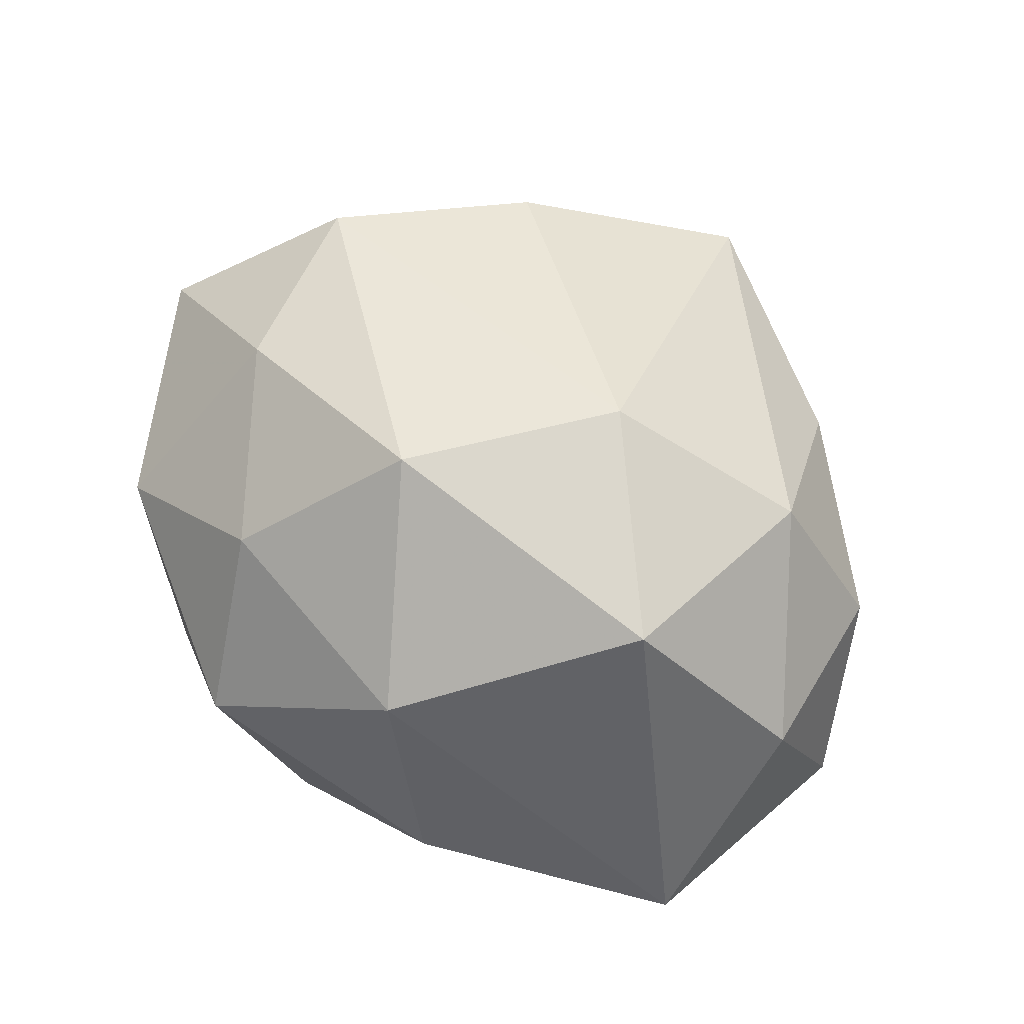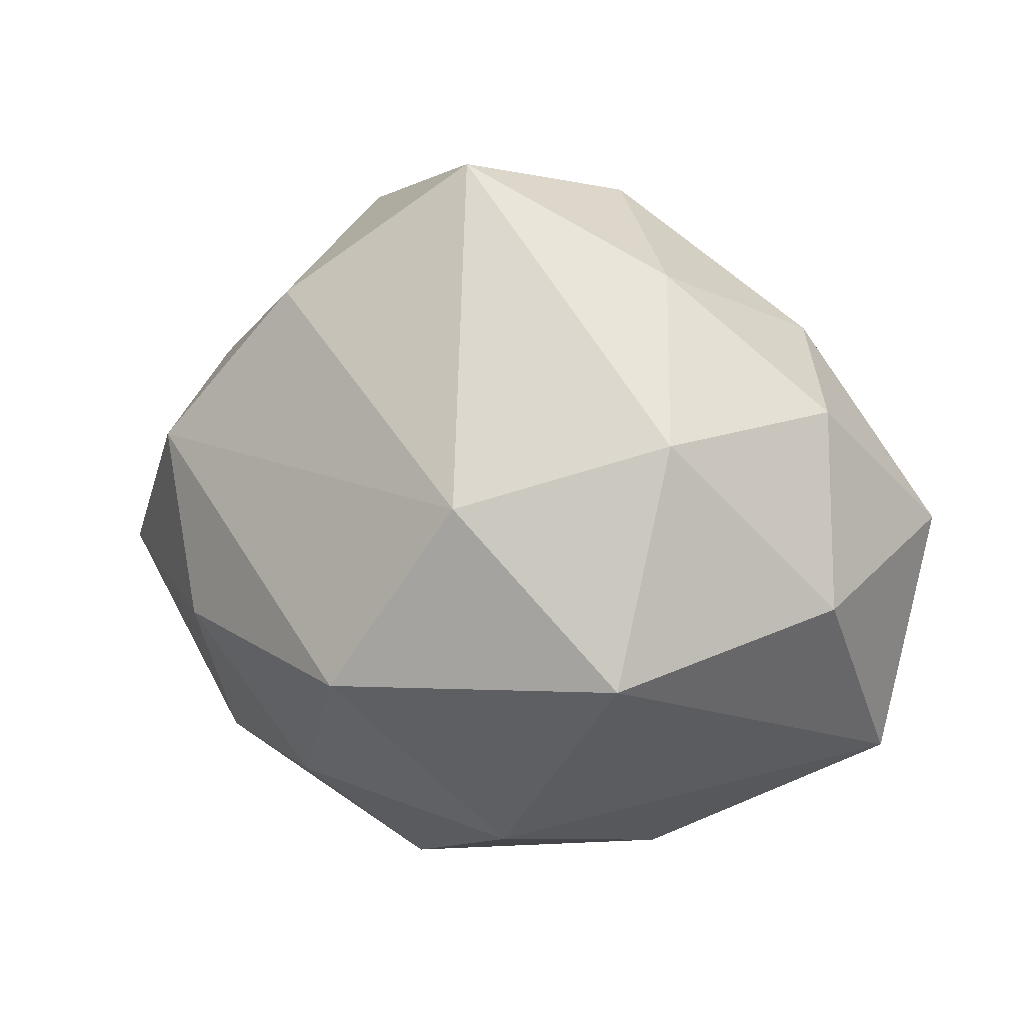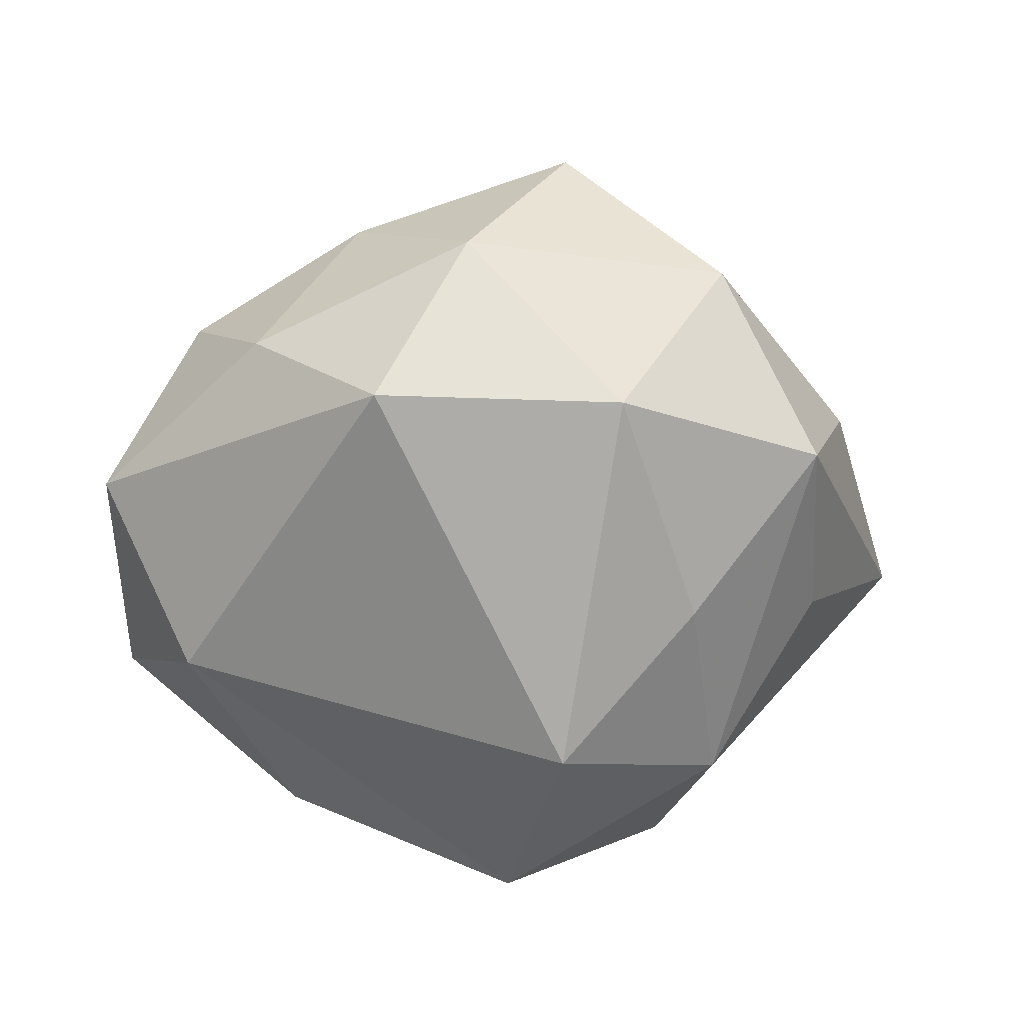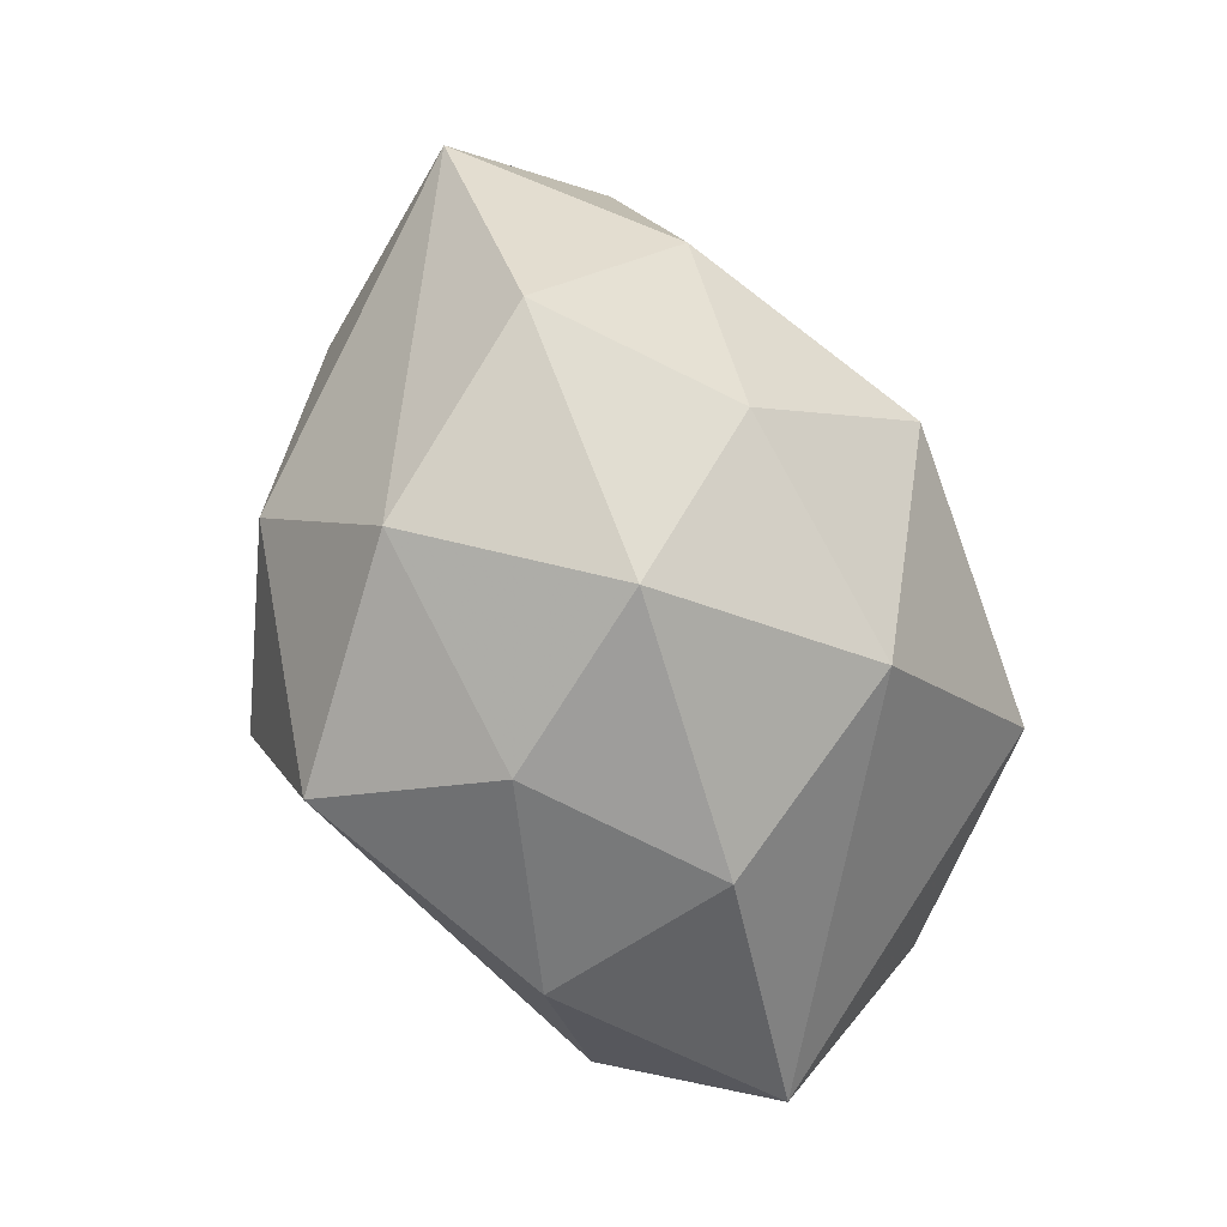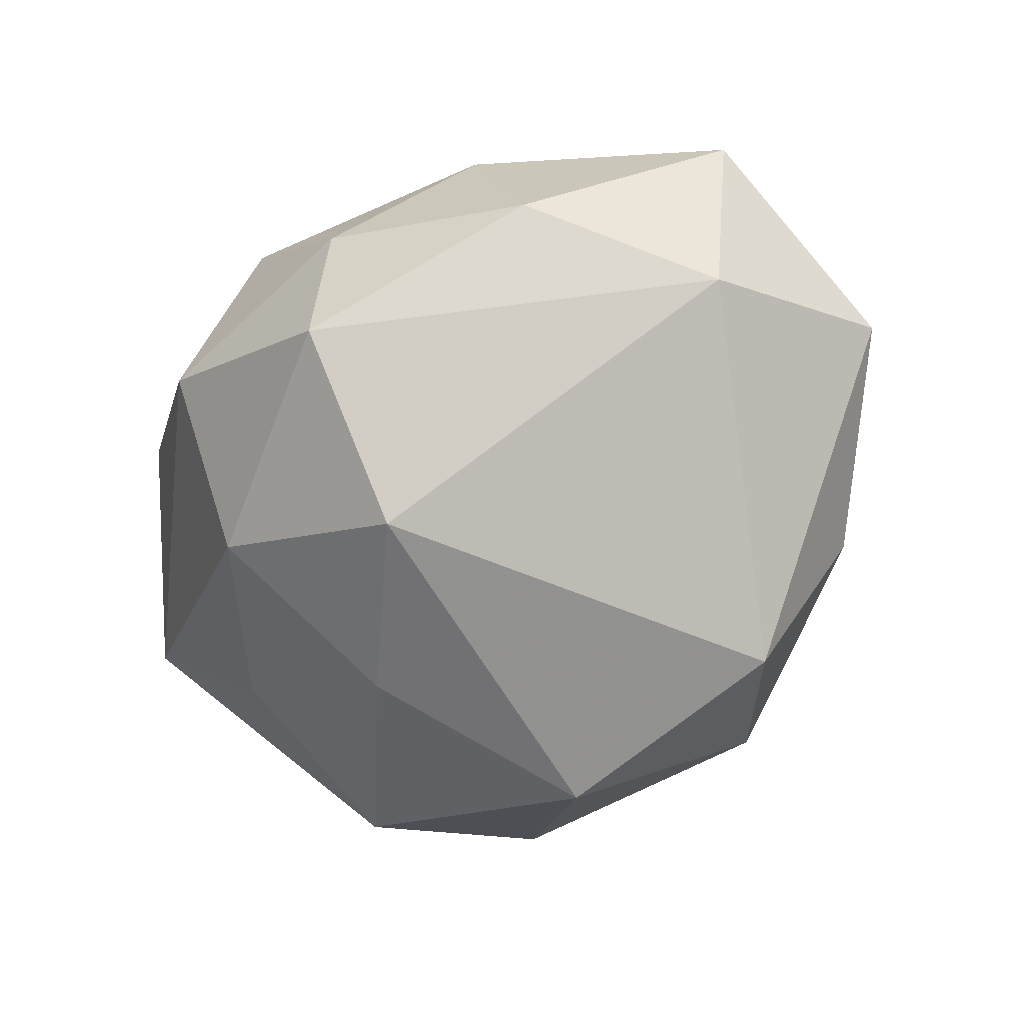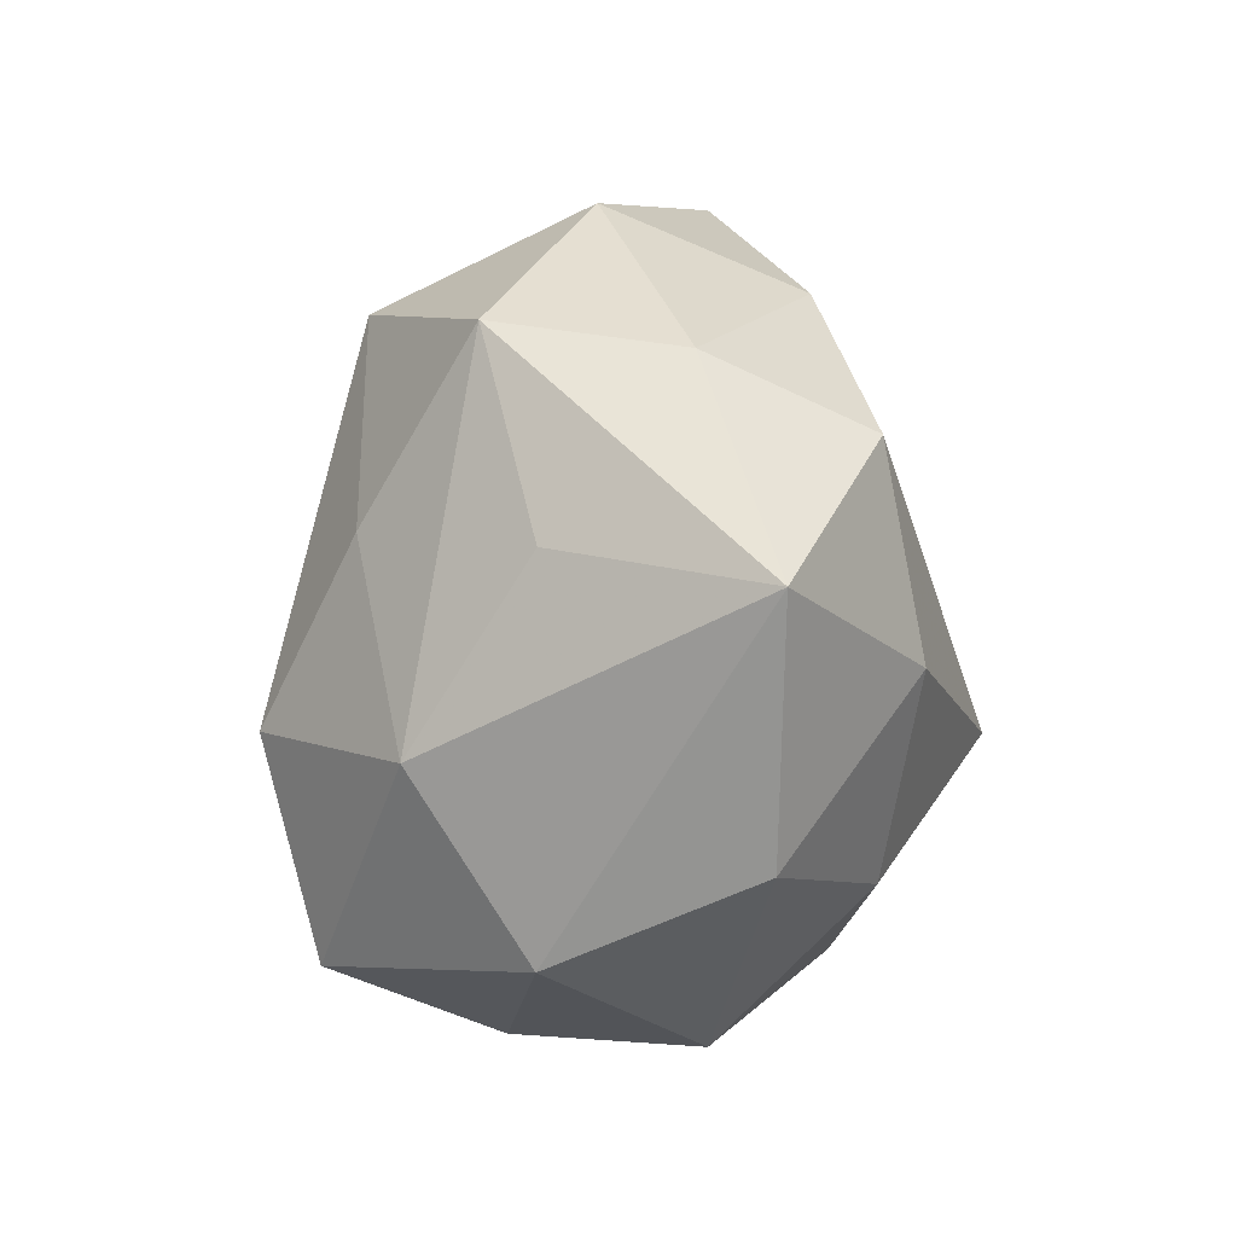
<metadata>
{"format":"obj","ext":"obj","renderer":"f3d","projection":"perspective","resolution":1024,"background":"white","views":[{"elev":73.0,"azim":41.2,"up":"+Z"},{"elev":15.3,"azim":24.4,"up":"+Y"},{"elev":-63.6,"azim":173.3,"up":"+Z"},{"elev":-78.3,"azim":-63.6,"up":"+Y"},{"elev":-76.4,"azim":33.1,"up":"+Z"},{"elev":-11.4,"azim":-99.1,"up":"+Y"}]}
</metadata>
<code>
v 0.0501 0.02506 0.007555
v -0.008878 -0.01168 0.0457
v -0.02723 0.04894 -0.006144
v 0.01072 0.05156 -0.01201
v -0.02915 0.03822 0.01966
v -0.003299 0.05738 0.01213
v -0.04825 0.01571 0.02341
v 0.02774 -0.03871 -0.02292
v -0.04532 -0.03443 0.01114
v -0.01085 -0.01412 -0.04454
v -0.006056 -0.04163 -0.03637
v 0.0235 -0.04555 0.003311
v 0.0085 0.01483 0.04184
v -0.02748 0.007066 -0.03449
v 0.0455 -0.01481 -0.02575
v 0.03976 0.03263 -0.0128
v 0.05645 -0.02752 -0.00456
v -0.06381 -0.005709 0.008705
v 0.06092 0.006409 -0.01118
v 0.03242 -0.008155 0.04107
v -0.04798 0.0013 -0.01595
v 0.05463 -0.0007219 0.01619
v 0.0006978 -0.04914 -0.01293
v -0.04313 0.02858 -0.02212
v 0.02157 0.03522 -0.03274
v -0.04057 -0.009616 0.02994
v -0.05036 0.0242 0.001513
v -0.01286 0.03801 -0.03248
v -0.02257 -0.03244 0.02834
v 0.03477 0.02333 0.02882
v -0.01315 -0.05128 0.009538
v 0.01057 -0.03735 0.02999
v 0.02693 0.04311 0.01049
v -0.03493 -0.02119 -0.02958
v -0.03034 -0.04401 -0.01352
f 11 10 15
f 21 18 24
f 27 18 7
f 24 18 27
f 33 6 30
f 24 28 14
f 14 28 10
f 35 18 34
f 18 21 34
f 34 11 35
f 10 11 34
f 34 14 10
f 34 21 24
f 24 14 34
f 5 27 7
f 7 18 26
f 26 2 7
f 13 2 20
f 20 30 13
f 13 30 6
f 7 2 13
f 13 5 7
f 6 5 13
f 35 11 23
f 8 11 15
f 8 23 11
f 12 23 8
f 10 28 25
f 15 10 25
f 25 19 15
f 3 28 24
f 24 27 3
f 3 5 6
f 27 5 3
f 35 23 31
f 31 23 12
f 22 30 20
f 17 8 15
f 12 8 17
f 15 19 17
f 19 22 17
f 17 22 20
f 19 25 16
f 4 25 28
f 4 3 6
f 28 3 4
f 4 16 25
f 4 6 33
f 33 16 4
f 2 26 29
f 20 2 32
f 32 31 12
f 2 29 32
f 32 29 31
f 32 17 20
f 12 17 32
f 30 22 1
f 1 22 19
f 33 30 1
f 1 16 33
f 19 16 1
f 9 26 18
f 9 29 26
f 31 29 9
f 9 18 35
f 35 31 9

</code>
